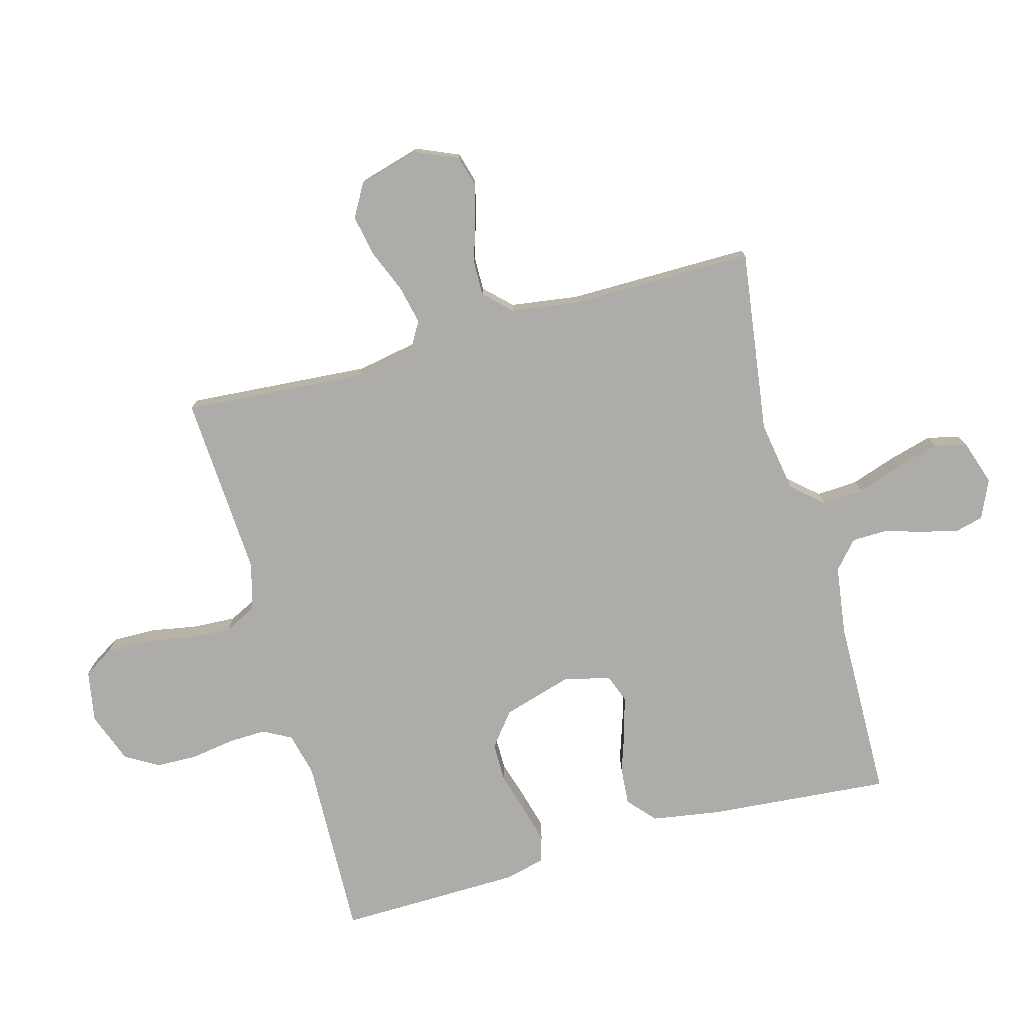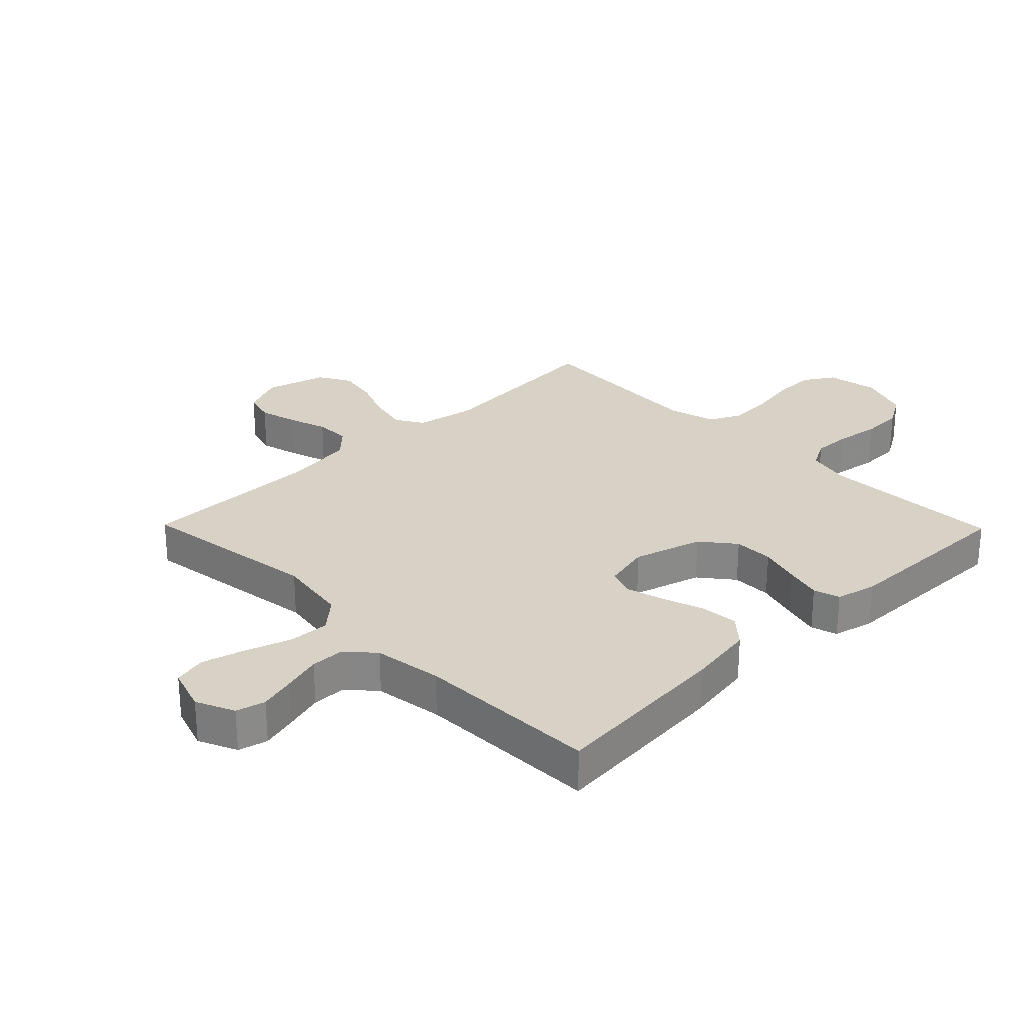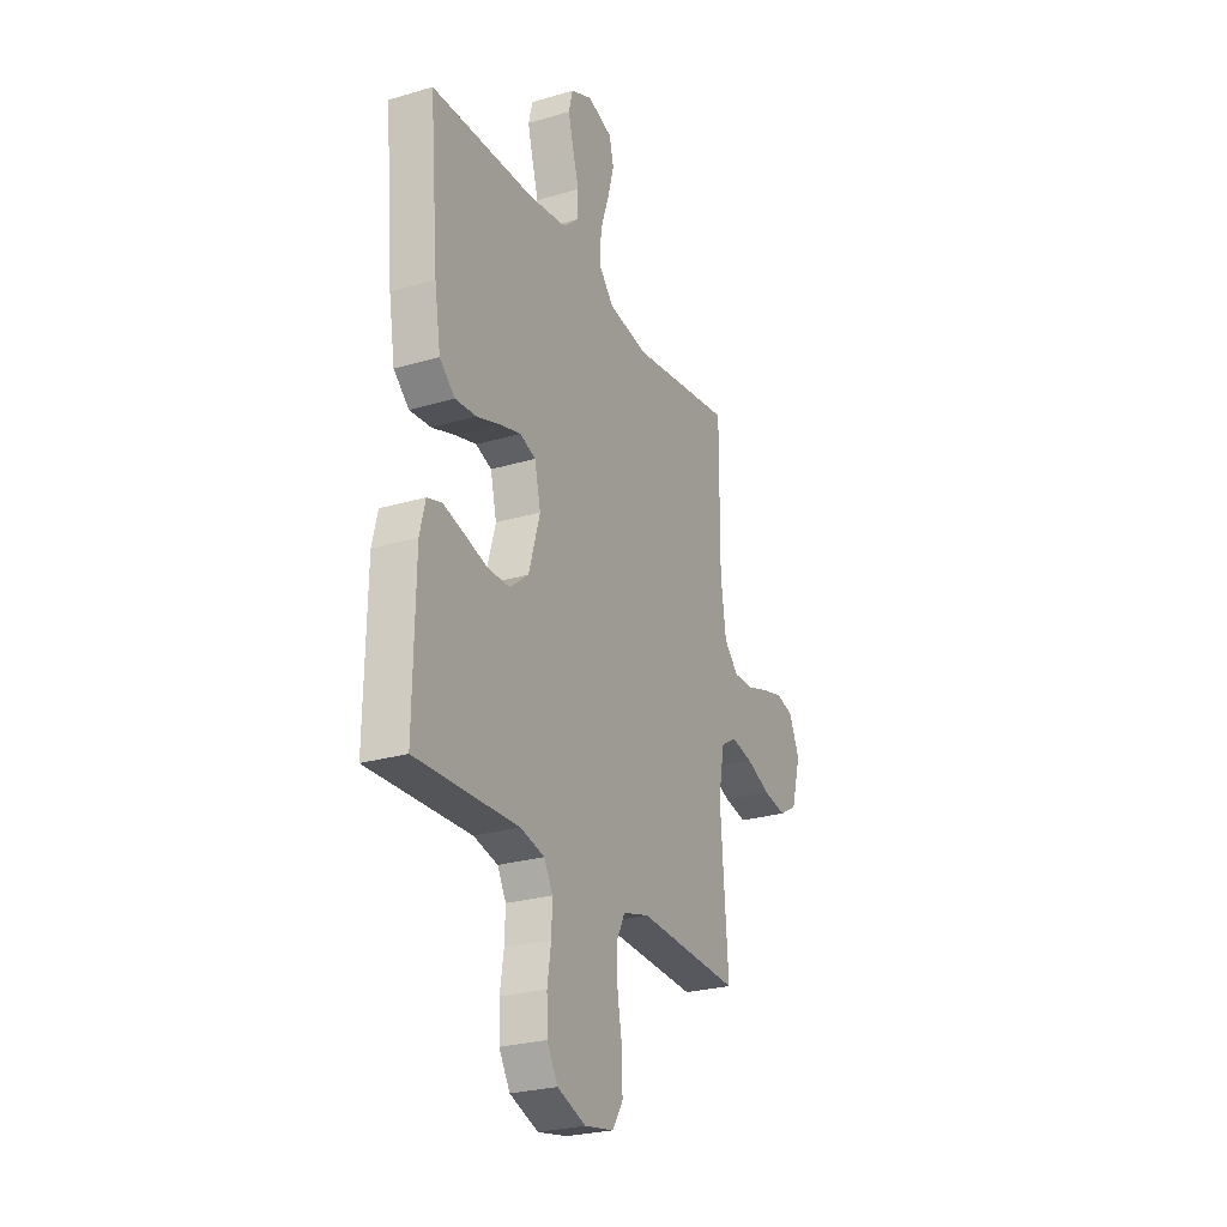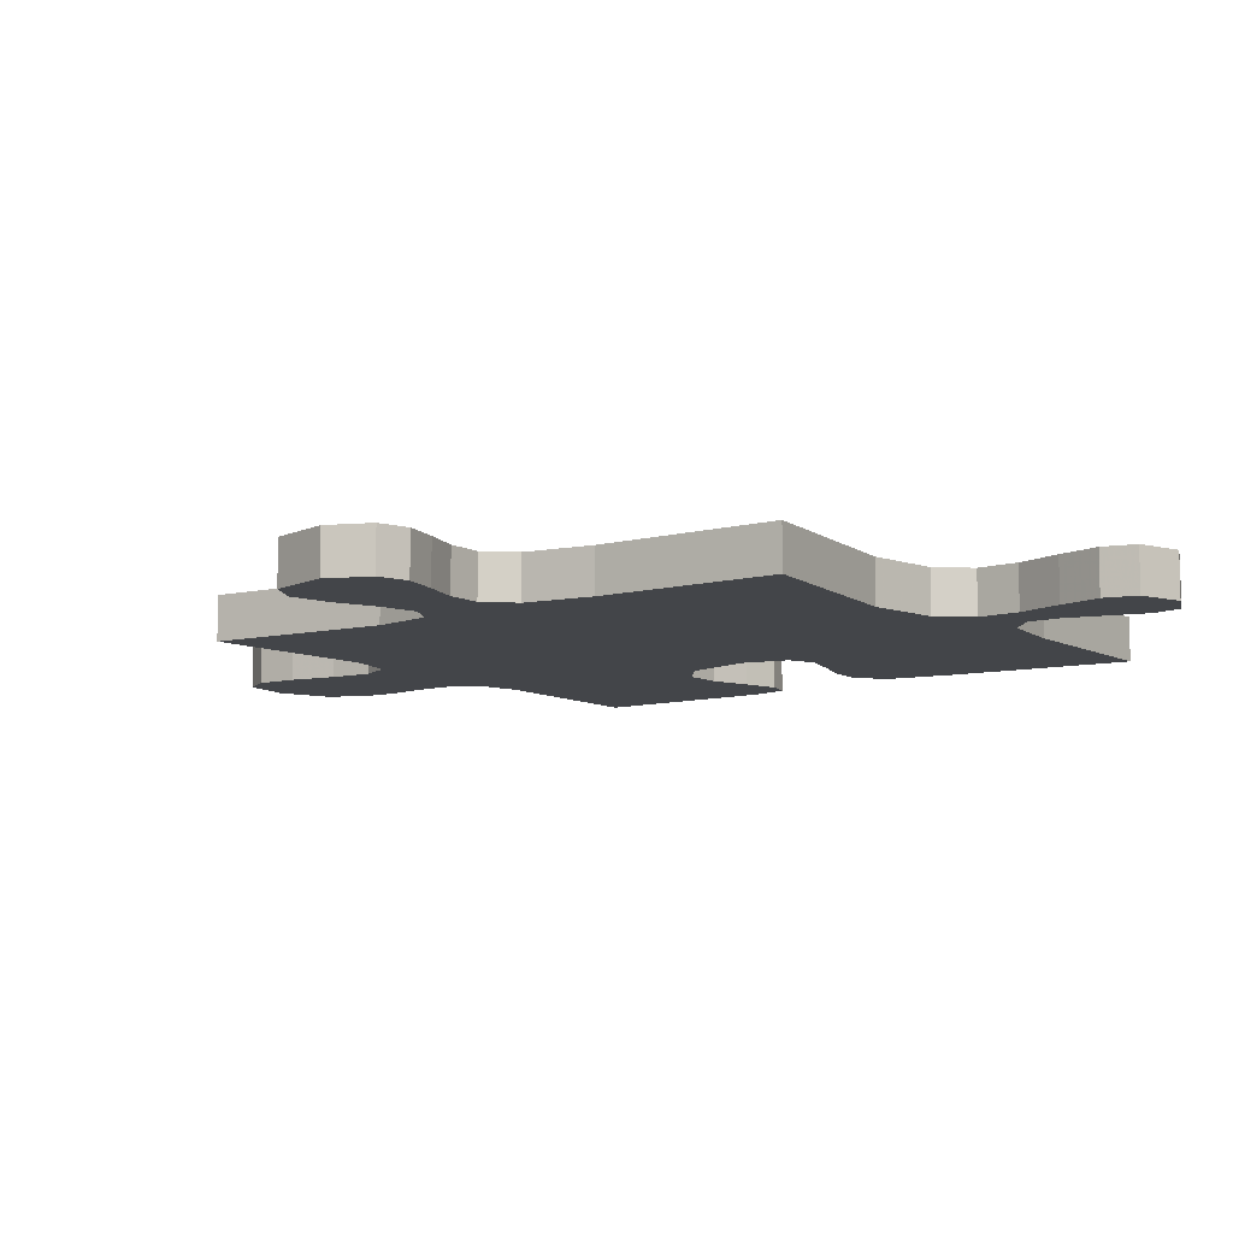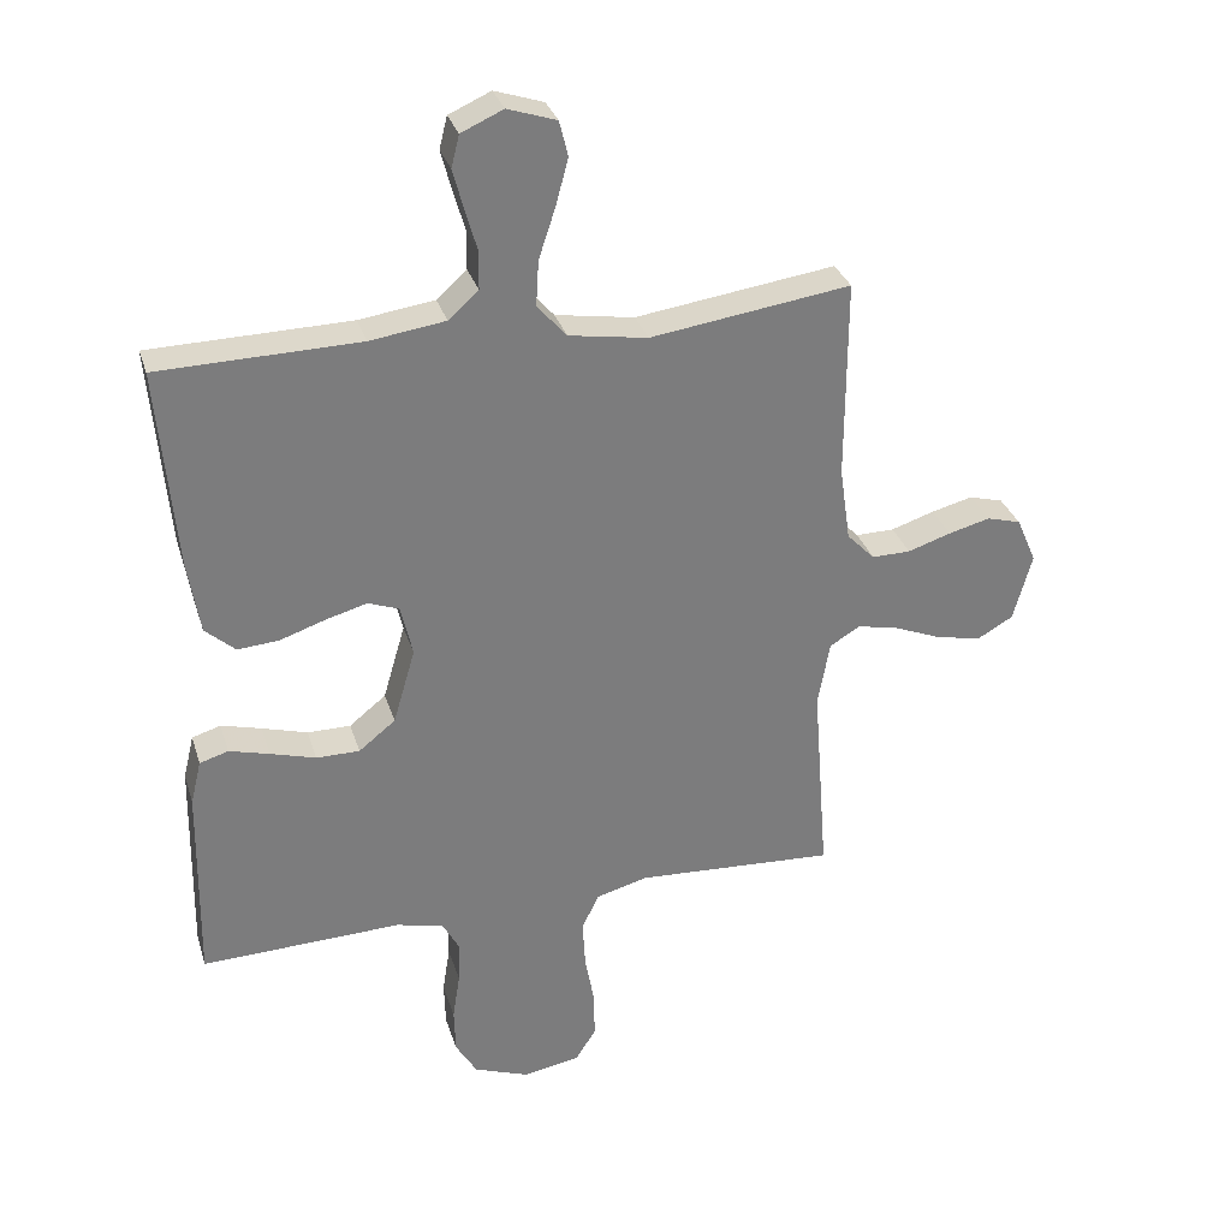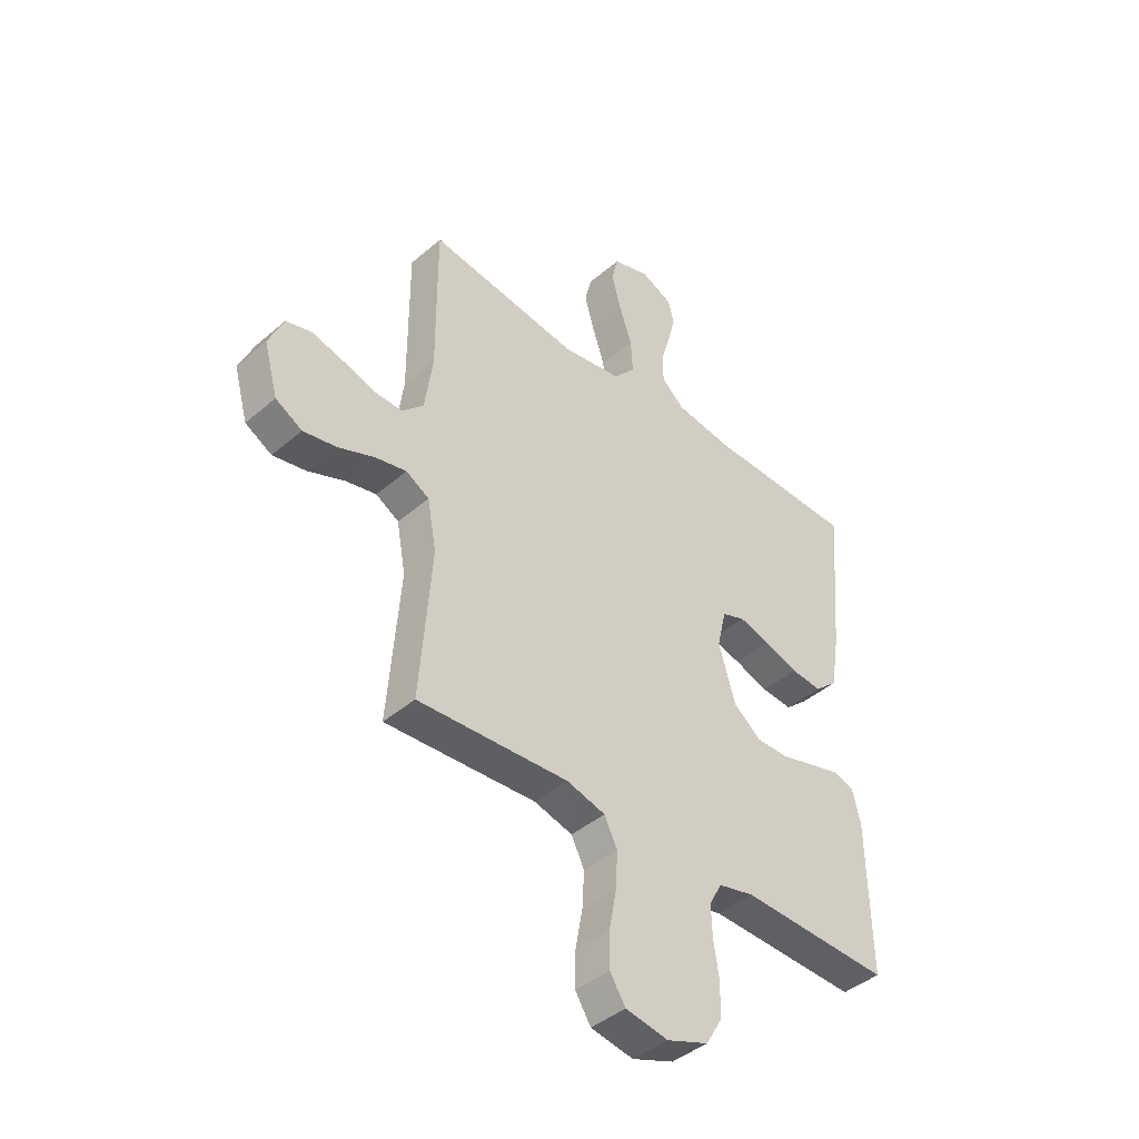
<metadata>
{"format":"obj","ext":"obj","renderer":"f3d","projection":"perspective","resolution":1024,"background":"white","views":[{"elev":-76.6,"azim":-74.5,"up":"+Y"},{"elev":27.2,"azim":45.6,"up":"+Y"},{"elev":-25.9,"azim":115.2,"up":"+Z"},{"elev":-8.9,"azim":-53.7,"up":"+Y"},{"elev":31.3,"azim":163.8,"up":"+Z"},{"elev":-42.5,"azim":-44.3,"up":"+Z"}]}
</metadata>
<code>
v -0.5 0.07 0.5
v -0.2 0.07 0.458
v -0.082 0.07 0.477
v -0.038 0.07 0.527
v -0.042 0.07 0.595
v -0.067 0.07 0.67
v -0.086 0.07 0.74
v -0.073 0.07 0.793
v 0 0.07 0.817
v 0.063 0.07 0.789
v 0.075 0.07 0.741
v 0.059 0.07 0.681
v 0.041 0.07 0.618
v 0.042 0.07 0.562
v 0.087 0.07 0.522
v 0.2 0.07 0.506
v 0.5 0.07 0.5
v 0.474 0.07 0.2
v 0.456 0.07 0.089
v 0.411 0.07 0.049
v 0.349 0.07 0.054
v 0.281 0.07 0.077
v 0.219 0.07 0.094
v 0.173 0.07 0.077
v 0.155 0.07 0
v 0.188 0.07 -0.113
v 0.243 0.07 -0.157
v 0.308 0.07 -0.157
v 0.376 0.07 -0.137
v 0.436 0.07 -0.121
v 0.479 0.07 -0.134
v 0.495 0.07 -0.2
v 0.5 0.07 -0.5
v 0.2 0.07 -0.49
v 0.129 0.07 -0.507
v 0.104 0.07 -0.553
v 0.106 0.07 -0.616
v 0.117 0.07 -0.687
v 0.115 0.07 -0.755
v 0.083 0.07 -0.809
v 0 0.07 -0.84
v -0.085 0.07 -0.825
v -0.116 0.07 -0.776
v -0.115 0.07 -0.706
v -0.101 0.07 -0.629
v -0.097 0.07 -0.557
v -0.123 0.07 -0.504
v -0.2 0.07 -0.483
v -0.5 0.07 -0.5
v -0.477 0.07 -0.2
v -0.495 0.07 -0.102
v -0.541 0.07 -0.075
v -0.604 0.07 -0.089
v -0.675 0.07 -0.118
v -0.742 0.07 -0.131
v -0.795 0.07 -0.101
v -0.823 0.07 0
v -0.793 0.07 0.069
v -0.742 0.07 0.083
v -0.68 0.07 0.067
v -0.615 0.07 0.046
v -0.557 0.07 0.045
v -0.515 0.07 0.088
v -0.499 0.07 0.2
v -0.5 0 0.5
v -0.2 0 0.458
v -0.082 0 0.477
v -0.038 0 0.527
v -0.042 0 0.595
v -0.067 0 0.67
v -0.086 0 0.74
v -0.073 0 0.793
v 0 0 0.817
v 0.063 0 0.789
v 0.075 0 0.741
v 0.059 0 0.681
v 0.041 0 0.618
v 0.042 0 0.562
v 0.087 0 0.522
v 0.2 0 0.506
v 0.5 0 0.5
v 0.474 0 0.2
v 0.456 0 0.089
v 0.411 0 0.049
v 0.349 0 0.054
v 0.281 0 0.077
v 0.219 0 0.094
v 0.173 0 0.077
v 0.155 0 0
v 0.188 0 -0.113
v 0.243 0 -0.157
v 0.308 0 -0.157
v 0.376 0 -0.137
v 0.436 0 -0.121
v 0.479 0 -0.134
v 0.495 0 -0.2
v 0.5 0 -0.5
v 0.2 0 -0.49
v 0.129 0 -0.507
v 0.104 0 -0.553
v 0.106 0 -0.616
v 0.117 0 -0.687
v 0.115 0 -0.755
v 0.083 0 -0.809
v 0 0 -0.84
v -0.085 0 -0.825
v -0.116 0 -0.776
v -0.115 0 -0.706
v -0.101 0 -0.629
v -0.097 0 -0.557
v -0.123 0 -0.504
v -0.2 0 -0.483
v -0.5 0 -0.5
v -0.477 0 -0.2
v -0.495 0 -0.102
v -0.541 0 -0.075
v -0.604 0 -0.089
v -0.675 0 -0.118
v -0.742 0 -0.131
v -0.795 0 -0.101
v -0.823 0 0
v -0.793 0 0.069
v -0.742 0 0.083
v -0.68 0 0.067
v -0.615 0 0.046
v -0.557 0 0.045
v -0.515 0 0.088
v -0.499 0 0.2
f 58 59 60 61
f 56 57 58 61
f 56 61 62
f 53 54 55 56
f 52 53 56 62
f 51 52 62 63
f 48 49 50
f 47 48 50 51
f 42 43 44 45
f 42 45 46
f 41 42 46
f 40 41 46
f 37 38 39 40
f 36 37 40 46
f 35 36 46 47
f 31 32 33 34
f 28 29 30 31
f 28 31 34 35
f 19 20 21 22
f 19 22 23
f 16 17 18 19
f 15 16 19 23
f 14 15 23 24
f 10 11 12 13
f 8 9 10 13
f 8 13 14
f 5 6 7 8
f 5 8 14 24
f 64 1 2
f 64 2 3
f 63 64 3
f 51 63 3
f 47 51 3 4
f 27 28 35 47
f 26 27 47
f 25 26 47 4
f 4 5 24 25
f 125 124 123 122
f 125 122 121 120
f 126 125 120
f 120 119 118 117
f 126 120 117 116
f 127 126 116 115
f 114 113 112
f 115 114 112 111
f 109 108 107 106
f 110 109 106
f 110 106 105
f 110 105 104
f 104 103 102 101
f 110 104 101 100
f 111 110 100 99
f 98 97 96 95
f 95 94 93 92
f 99 98 95 92
f 86 85 84 83
f 87 86 83
f 83 82 81 80
f 87 83 80 79
f 88 87 79 78
f 77 76 75 74
f 77 74 73 72
f 78 77 72
f 72 71 70 69
f 88 78 72 69
f 66 65 128
f 67 66 128
f 67 128 127
f 67 127 115
f 68 67 115 111
f 111 99 92 91
f 111 91 90
f 68 111 90 89
f 89 88 69 68
f 1 65 66 2
f 2 66 67 3
f 3 67 68 4
f 4 68 69 5
f 5 69 70 6
f 6 70 71 7
f 7 71 72 8
f 8 72 73 9
f 9 73 74 10
f 10 74 75 11
f 11 75 76 12
f 12 76 77 13
f 13 77 78 14
f 14 78 79 15
f 15 79 80 16
f 16 80 81 17
f 17 81 82 18
f 18 82 83 19
f 19 83 84 20
f 20 84 85 21
f 21 85 86 22
f 22 86 87 23
f 23 87 88 24
f 24 88 89 25
f 25 89 90 26
f 26 90 91 27
f 27 91 92 28
f 28 92 93 29
f 29 93 94 30
f 30 94 95 31
f 31 95 96 32
f 32 96 97 33
f 33 97 98 34
f 34 98 99 35
f 35 99 100 36
f 36 100 101 37
f 37 101 102 38
f 38 102 103 39
f 39 103 104 40
f 40 104 105 41
f 41 105 106 42
f 42 106 107 43
f 43 107 108 44
f 44 108 109 45
f 45 109 110 46
f 46 110 111 47
f 47 111 112 48
f 48 112 113 49
f 49 113 114 50
f 50 114 115 51
f 51 115 116 52
f 52 116 117 53
f 53 117 118 54
f 54 118 119 55
f 55 119 120 56
f 56 120 121 57
f 57 121 122 58
f 58 122 123 59
f 59 123 124 60
f 60 124 125 61
f 61 125 126 62
f 62 126 127 63
f 63 127 128 64
f 64 128 65 1

</code>
